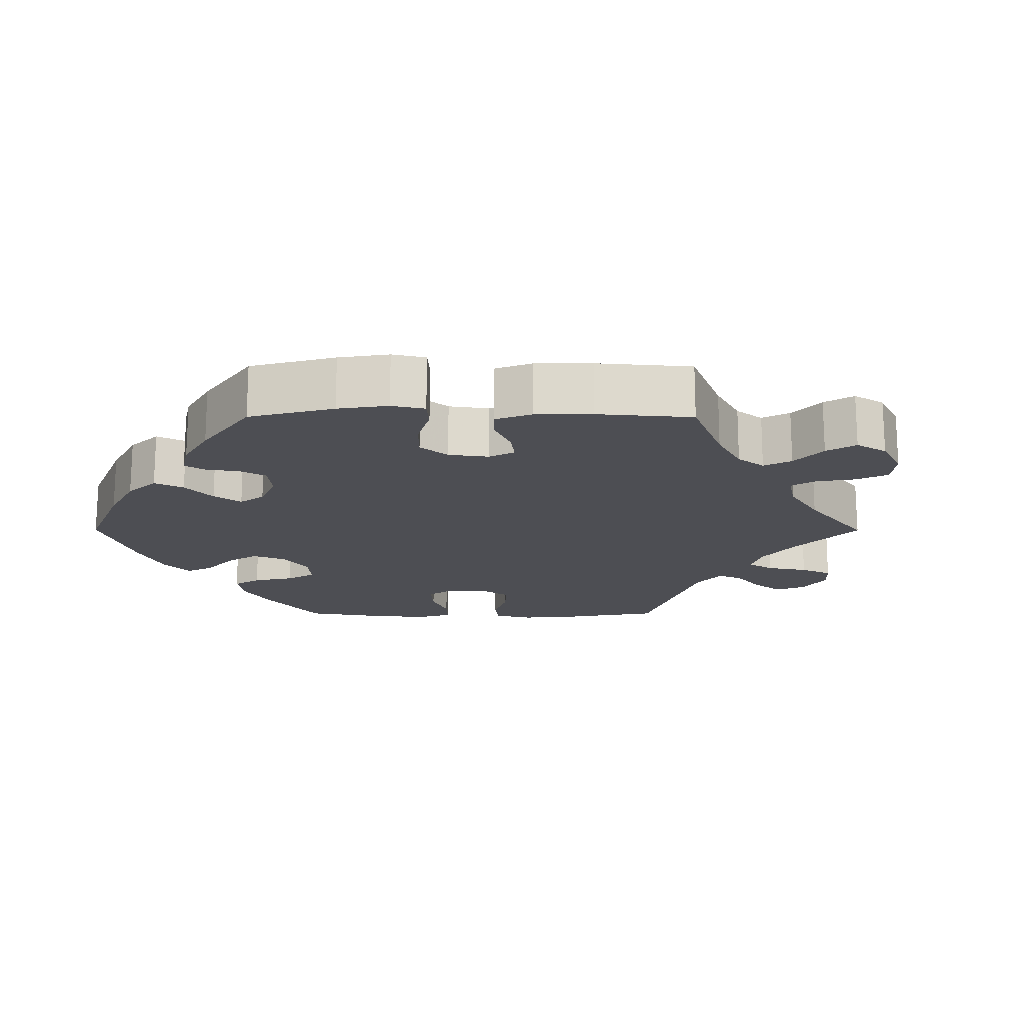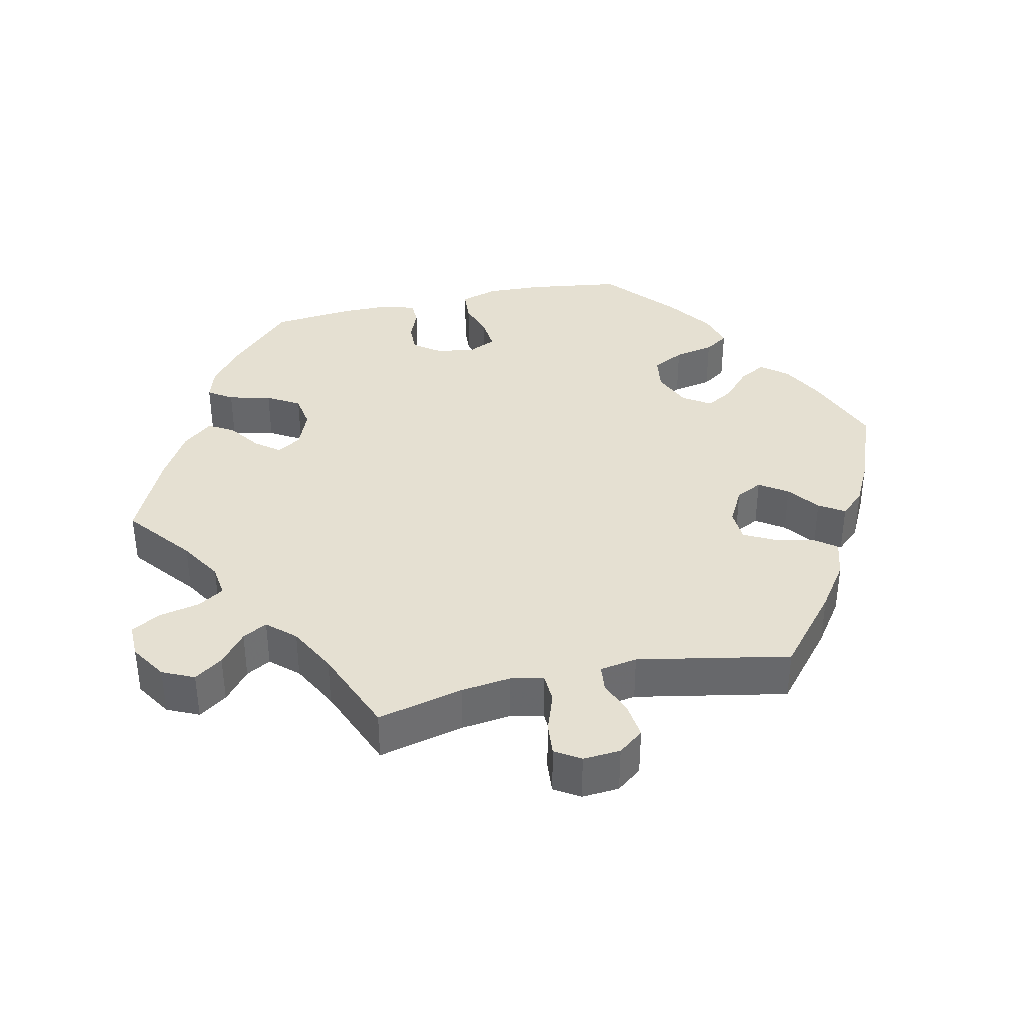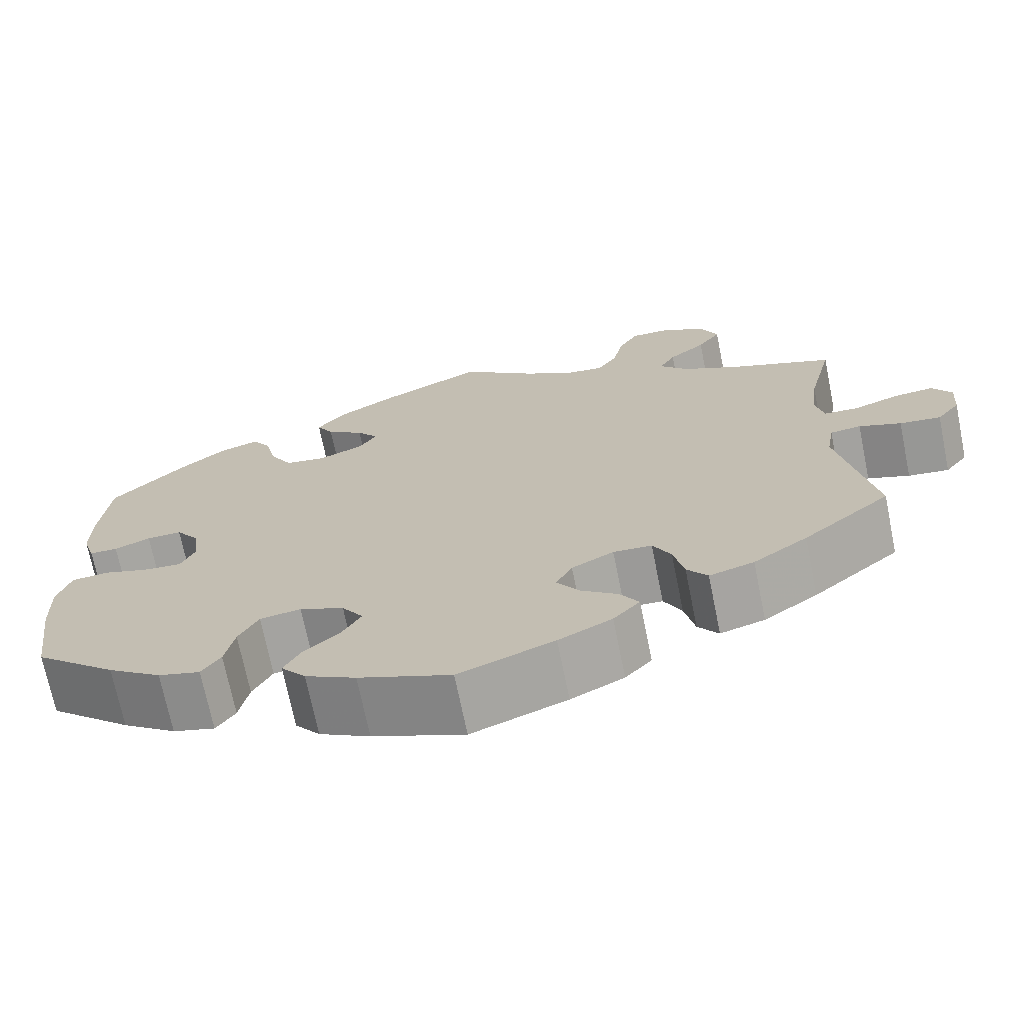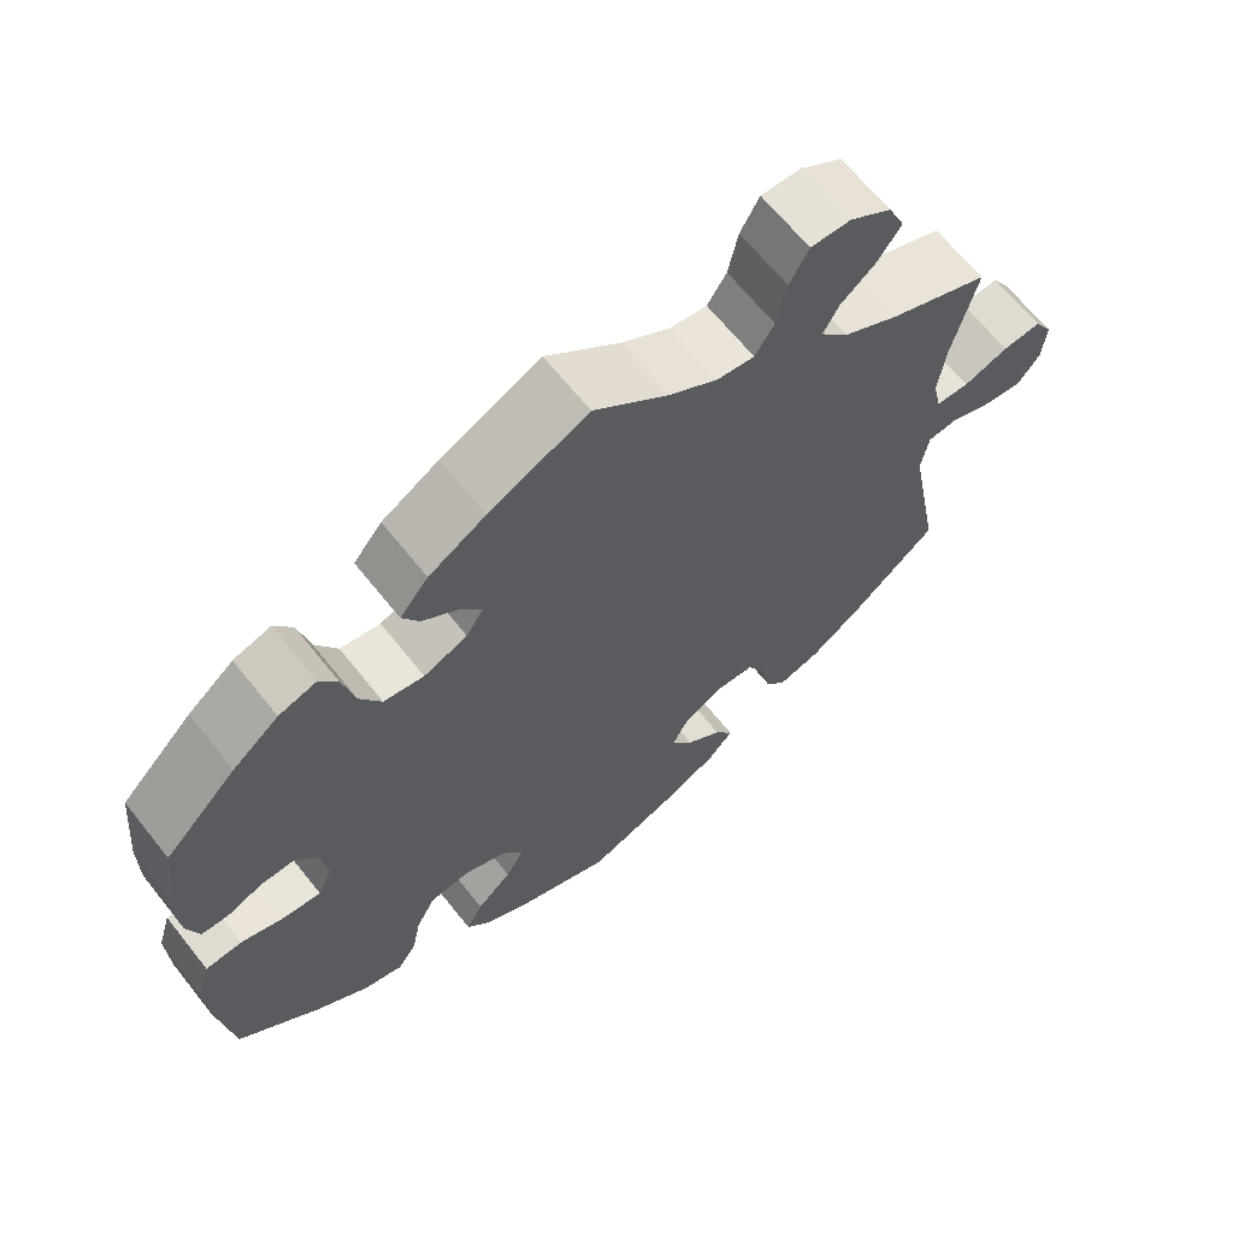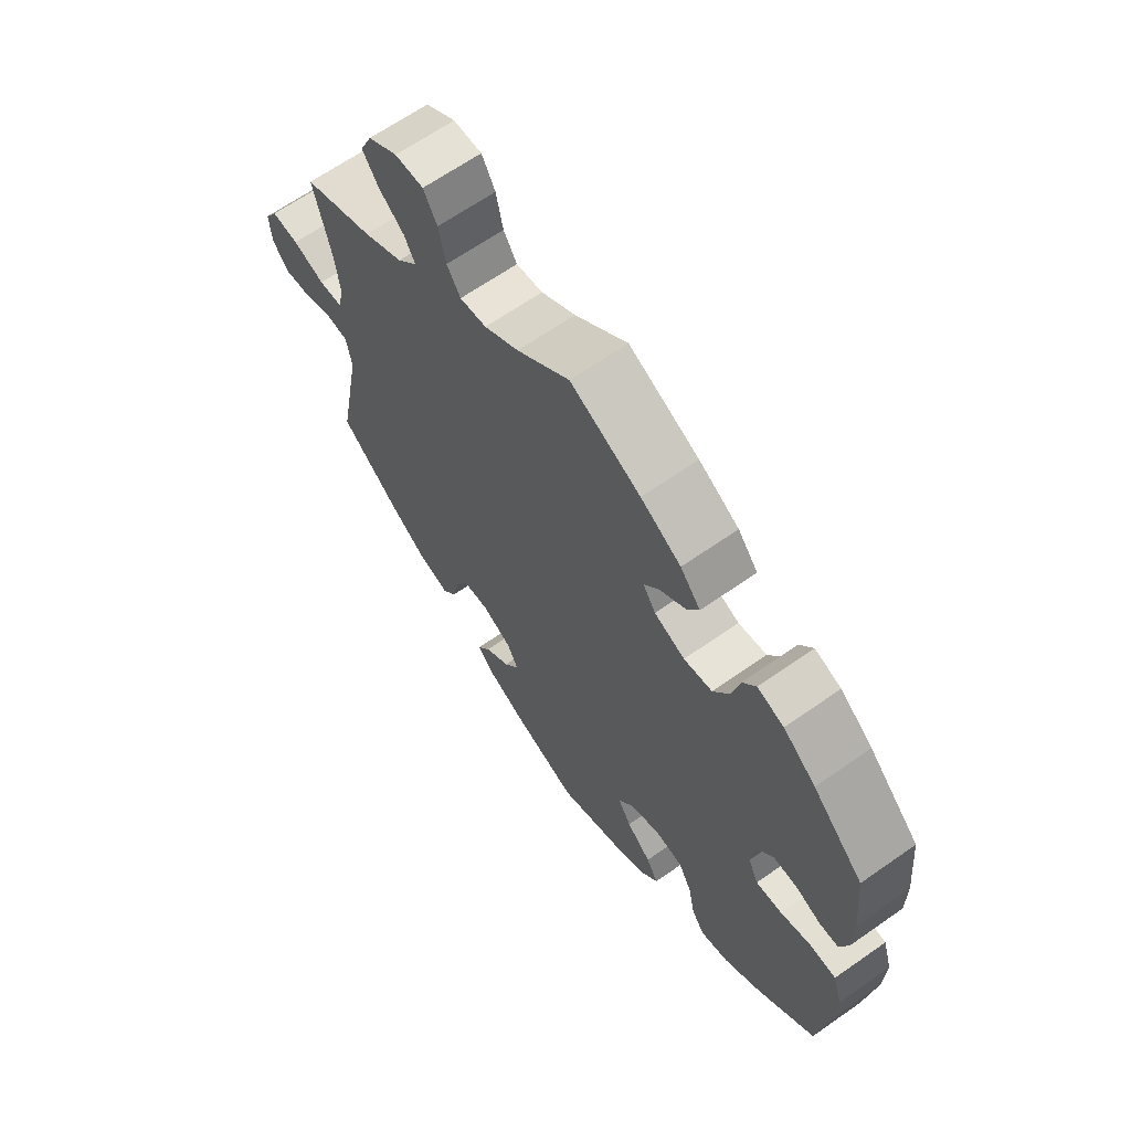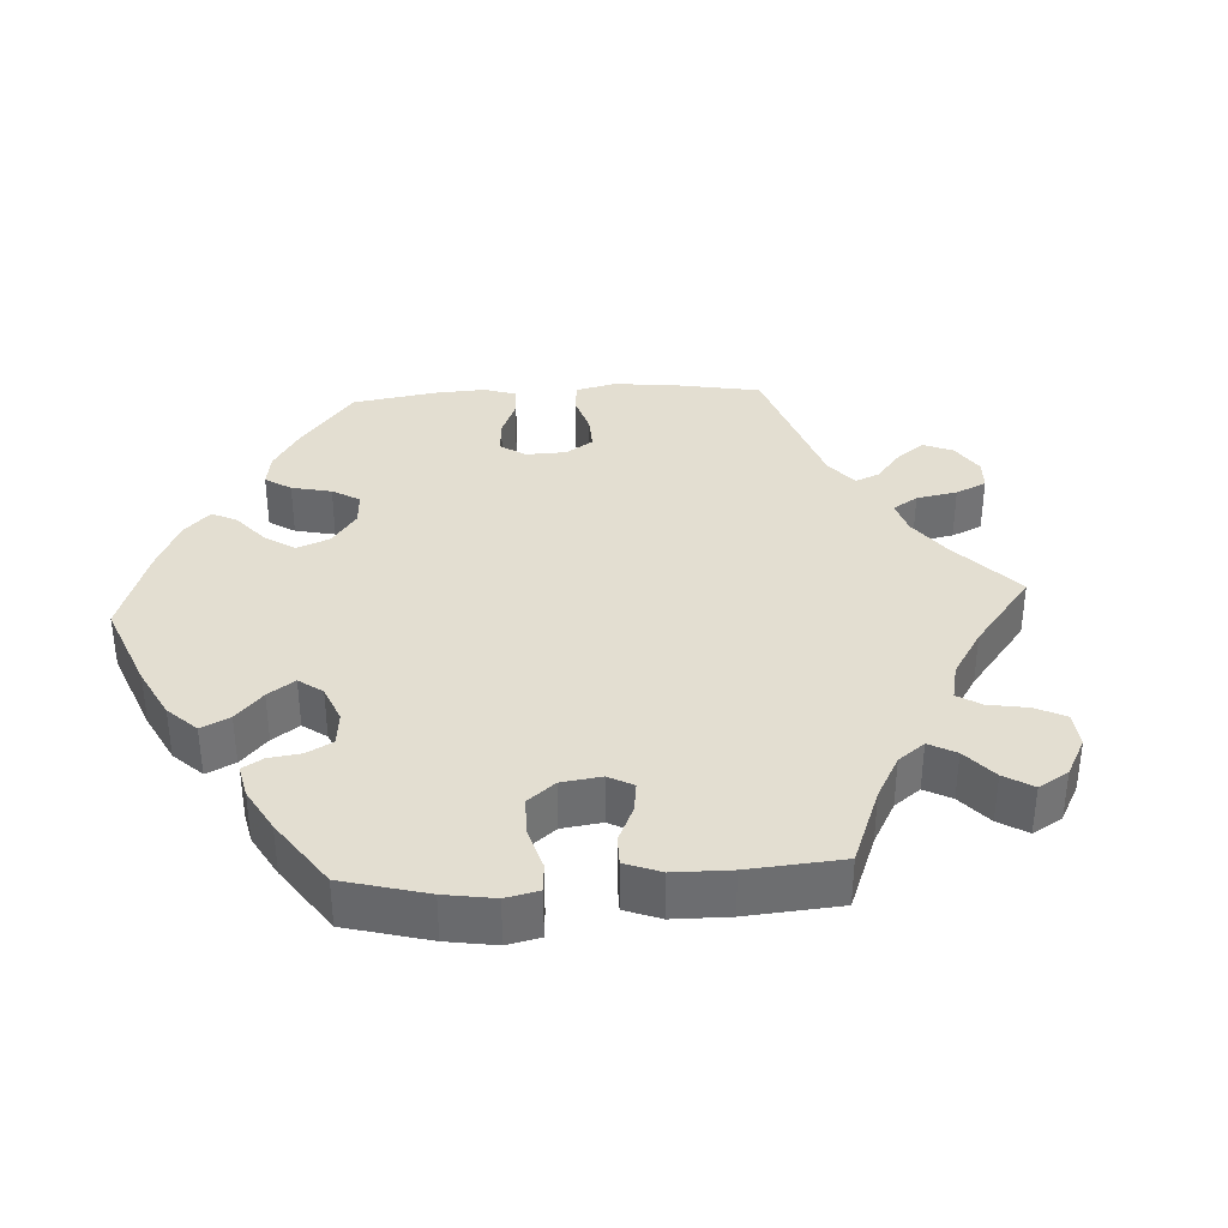
<metadata>
{"format":"obj","ext":"obj","renderer":"f3d","projection":"perspective","resolution":1024,"background":"white","views":[{"elev":-17.4,"azim":-30.1,"up":"+Y"},{"elev":37.7,"azim":77.7,"up":"+Y"},{"elev":-70.8,"azim":11.5,"up":"+Z"},{"elev":65.3,"azim":-38.5,"up":"+Z"},{"elev":65.3,"azim":-125.2,"up":"+Z"},{"elev":36.2,"azim":-33.4,"up":"+Y"}]}
</metadata>
<code>
v -0.107 0.07 -0.535
v -0.166 0.07 -0.503
v -0.195 0.07 -0.467
v -0.175 0.07 -0.43
v -0.133 0.07 -0.392
v -0.111 0.07 -0.354
v -0.136 0.07 -0.316
v -0.188 0.07 -0.293
v -0.236 0.07 -0.3
v -0.259 0.07 -0.344
v -0.27 0.07 -0.399
v -0.292 0.07 -0.432
v -0.341 0.07 -0.418
v -0.404 0.07 -0.373
v -0.501 0.07 -0.288
v -0.519 0.07 -0.159
v -0.522 0.07 -0.082
v -0.506 0.07 -0.03
v -0.462 0.07 -0.027
v -0.41 0.07 -0.044
v -0.365 0.07 -0.048
v -0.348 0.07 -0.011
v -0.355 0.07 0.043
v -0.382 0.07 0.081
v -0.423 0.07 0.08
v -0.465 0.07 0.063
v -0.498 0.07 0.064
v -0.512 0.07 0.108
v -0.512 0.07 0.176
v -0.501 0.07 0.289
v -0.415 0.07 0.374
v -0.36 0.07 0.418
v -0.315 0.07 0.432
v -0.293 0.07 0.399
v -0.279 0.07 0.34
v -0.253 0.07 0.295
v -0.205 0.07 0.287
v -0.153 0.07 0.308
v -0.132 0.07 0.341
v -0.157 0.07 0.374
v -0.201 0.07 0.406
v -0.221 0.07 0.441
v -0.187 0.07 0.482
v -0.119 0.07 0.522
v 0 0.07 0.578
v 0.089 0.07 0.506
v 0.147 0.07 0.47
v 0.192 0.07 0.464
v 0.215 0.07 0.5
v 0.227 0.07 0.556
v 0.25 0.07 0.597
v 0.298 0.07 0.596
v 0.348 0.07 0.564
v 0.368 0.07 0.52
v 0.341 0.07 0.481
v 0.298 0.07 0.446
v 0.279 0.07 0.412
v 0.313 0.07 0.374
v 0.38 0.07 0.338
v 0.5 0.07 0.289
v 0.471 0.07 0.17
v 0.462 0.07 0.101
v 0.472 0.07 0.055
v 0.512 0.07 0.053
v 0.566 0.07 0.072
v 0.612 0.07 0.076
v 0.634 0.07 0.041
v 0.63 0.07 -0.011
v 0.603 0.07 -0.046
v 0.555 0.07 -0.04
v 0.506 0.07 -0.021
v 0.47 0.07 -0.025
v 0.461 0.07 -0.077
v 0.501 0.07 -0.288
v 0.399 0.07 -0.373
v 0.336 0.07 -0.417
v 0.284 0.07 -0.432
v 0.26 0.07 -0.4
v 0.248 0.07 -0.345
v 0.227 0.07 -0.304
v 0.182 0.07 -0.301
v 0.133 0.07 -0.327
v 0.114 0.07 -0.364
v 0.14 0.07 -0.403
v 0.183 0.07 -0.436
v 0.205 0.07 -0.471
v 0.174 0.07 -0.505
v 0.112 0.07 -0.536
v 0.001 0.07 -0.578
v -0.107 0 -0.535
v -0.166 0 -0.503
v -0.195 0 -0.467
v -0.175 0 -0.43
v -0.133 0 -0.392
v -0.111 0 -0.354
v -0.136 0 -0.316
v -0.188 0 -0.293
v -0.236 0 -0.3
v -0.259 0 -0.344
v -0.27 0 -0.399
v -0.292 0 -0.432
v -0.341 0 -0.418
v -0.404 0 -0.373
v -0.501 0 -0.288
v -0.519 0 -0.159
v -0.522 0 -0.082
v -0.506 0 -0.03
v -0.462 0 -0.027
v -0.41 0 -0.044
v -0.365 0 -0.048
v -0.348 0 -0.011
v -0.355 0 0.043
v -0.382 0 0.081
v -0.423 0 0.08
v -0.465 0 0.063
v -0.498 0 0.064
v -0.512 0 0.108
v -0.512 0 0.176
v -0.501 0 0.289
v -0.415 0 0.374
v -0.36 0 0.418
v -0.315 0 0.432
v -0.293 0 0.399
v -0.279 0 0.34
v -0.253 0 0.295
v -0.205 0 0.287
v -0.153 0 0.308
v -0.132 0 0.341
v -0.157 0 0.374
v -0.201 0 0.406
v -0.221 0 0.441
v -0.187 0 0.482
v -0.119 0 0.522
v 0 0 0.578
v 0.089 0 0.506
v 0.147 0 0.47
v 0.192 0 0.464
v 0.215 0 0.5
v 0.227 0 0.556
v 0.25 0 0.597
v 0.298 0 0.596
v 0.348 0 0.564
v 0.368 0 0.52
v 0.341 0 0.481
v 0.298 0 0.446
v 0.279 0 0.412
v 0.313 0 0.374
v 0.38 0 0.338
v 0.5 0 0.289
v 0.471 0 0.17
v 0.462 0 0.101
v 0.472 0 0.055
v 0.512 0 0.053
v 0.566 0 0.072
v 0.612 0 0.076
v 0.634 0 0.041
v 0.63 0 -0.011
v 0.603 0 -0.046
v 0.555 0 -0.04
v 0.506 0 -0.021
v 0.47 0 -0.025
v 0.461 0 -0.077
v 0.501 0 -0.288
v 0.399 0 -0.373
v 0.336 0 -0.417
v 0.284 0 -0.432
v 0.26 0 -0.4
v 0.248 0 -0.345
v 0.227 0 -0.304
v 0.182 0 -0.301
v 0.133 0 -0.327
v 0.114 0 -0.364
v 0.14 0 -0.403
v 0.183 0 -0.436
v 0.205 0 -0.471
v 0.174 0 -0.505
v 0.112 0 -0.536
v 0.001 0 -0.578
f 84 85 86 87
f 83 84 87 88
f 76 77 78 79
f 76 79 80
f 73 74 75 76
f 72 73 76 80
f 68 69 70 71
f 66 67 68 71
f 64 65 66 71
f 63 64 71 72
f 62 63 72 80
f 59 60 61
f 58 59 61 62
f 57 58 62 80
f 53 54 55 56
f 53 56 57
f 52 53 57
f 49 50 51 52
f 48 49 52 57
f 47 48 57 80
f 43 44 45 46
f 40 41 42 43
f 39 40 43 46
f 38 39 46 47
f 32 33 34 35
f 32 35 36
f 31 32 36
f 30 31 36
f 29 30 36 37
f 25 26 27 28
f 24 25 28 29
f 17 18 19 20
f 17 20 21
f 16 17 21
f 15 16 21
f 14 15 21
f 13 14 21 22
f 10 11 12 13
f 9 10 13 22
f 2 3 4 5
f 2 5 6
f 1 2 6
f 83 88 89 1
f 38 47 80 81
f 37 38 81 82
f 24 29 37
f 23 24 37 82
f 8 9 22 23
f 7 8 23 82
f 6 7 82 83
f 1 6 83
f 176 175 174 173
f 177 176 173 172
f 168 167 166 165
f 169 168 165
f 165 164 163 162
f 169 165 162 161
f 160 159 158 157
f 160 157 156 155
f 160 155 154 153
f 161 160 153 152
f 169 161 152 151
f 150 149 148
f 151 150 148 147
f 169 151 147 146
f 145 144 143 142
f 146 145 142
f 146 142 141
f 141 140 139 138
f 146 141 138 137
f 169 146 137 136
f 135 134 133 132
f 132 131 130 129
f 135 132 129 128
f 136 135 128 127
f 124 123 122 121
f 125 124 121
f 125 121 120
f 125 120 119
f 126 125 119 118
f 117 116 115 114
f 118 117 114 113
f 109 108 107 106
f 110 109 106
f 110 106 105
f 110 105 104
f 110 104 103
f 111 110 103 102
f 102 101 100 99
f 111 102 99 98
f 94 93 92 91
f 95 94 91
f 95 91 90
f 90 178 177 172
f 170 169 136 127
f 171 170 127 126
f 126 118 113
f 171 126 113 112
f 112 111 98 97
f 171 112 97 96
f 172 171 96 95
f 172 95 90
f 1 90 91 2
f 2 91 92 3
f 3 92 93 4
f 4 93 94 5
f 5 94 95 6
f 6 95 96 7
f 7 96 97 8
f 8 97 98 9
f 9 98 99 10
f 10 99 100 11
f 11 100 101 12
f 12 101 102 13
f 13 102 103 14
f 14 103 104 15
f 15 104 105 16
f 16 105 106 17
f 17 106 107 18
f 18 107 108 19
f 19 108 109 20
f 20 109 110 21
f 21 110 111 22
f 22 111 112 23
f 23 112 113 24
f 24 113 114 25
f 25 114 115 26
f 26 115 116 27
f 27 116 117 28
f 28 117 118 29
f 29 118 119 30
f 30 119 120 31
f 31 120 121 32
f 32 121 122 33
f 33 122 123 34
f 34 123 124 35
f 35 124 125 36
f 36 125 126 37
f 37 126 127 38
f 38 127 128 39
f 39 128 129 40
f 40 129 130 41
f 41 130 131 42
f 42 131 132 43
f 43 132 133 44
f 44 133 134 45
f 45 134 135 46
f 46 135 136 47
f 47 136 137 48
f 48 137 138 49
f 49 138 139 50
f 50 139 140 51
f 51 140 141 52
f 52 141 142 53
f 53 142 143 54
f 54 143 144 55
f 55 144 145 56
f 56 145 146 57
f 57 146 147 58
f 58 147 148 59
f 59 148 149 60
f 60 149 150 61
f 61 150 151 62
f 62 151 152 63
f 63 152 153 64
f 64 153 154 65
f 65 154 155 66
f 66 155 156 67
f 67 156 157 68
f 68 157 158 69
f 69 158 159 70
f 70 159 160 71
f 71 160 161 72
f 72 161 162 73
f 73 162 163 74
f 74 163 164 75
f 75 164 165 76
f 76 165 166 77
f 77 166 167 78
f 78 167 168 79
f 79 168 169 80
f 80 169 170 81
f 81 170 171 82
f 82 171 172 83
f 83 172 173 84
f 84 173 174 85
f 85 174 175 86
f 86 175 176 87
f 87 176 177 88
f 88 177 178 89
f 89 178 90 1

</code>
